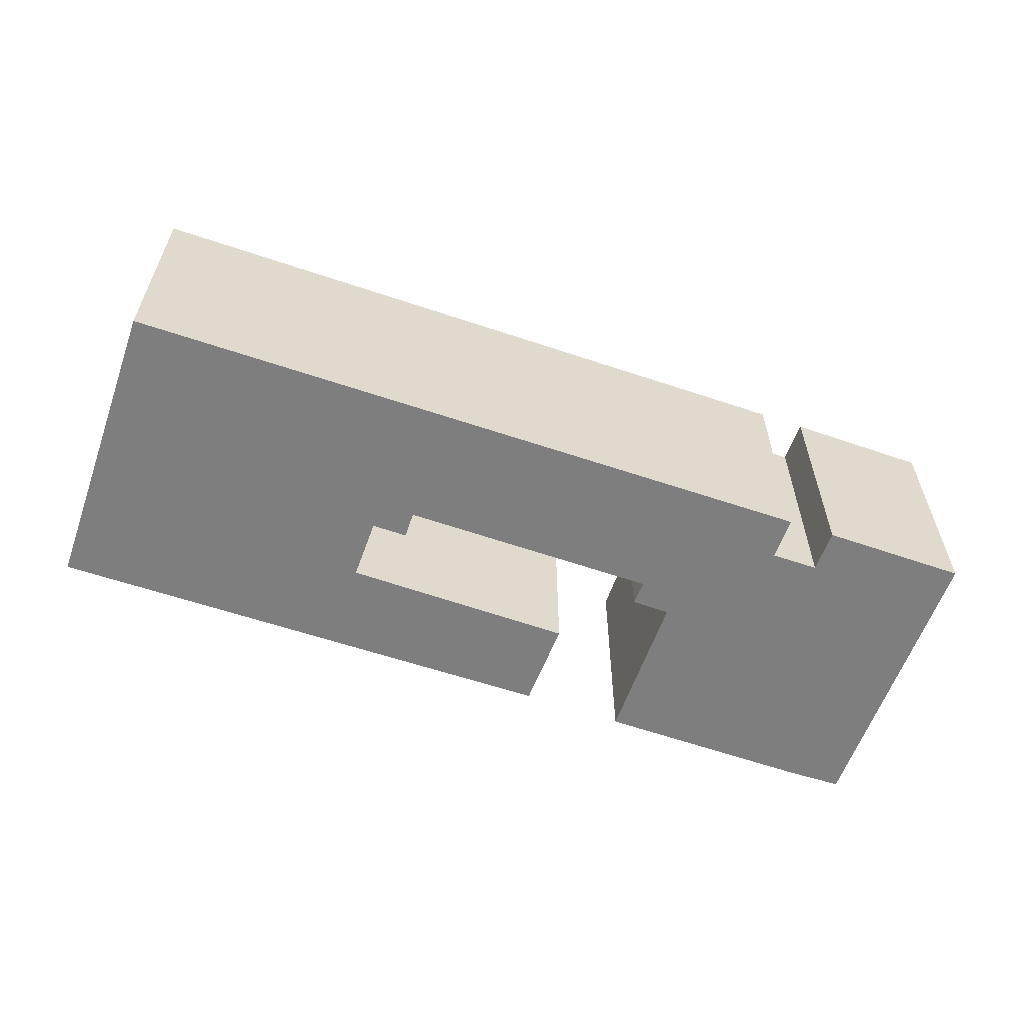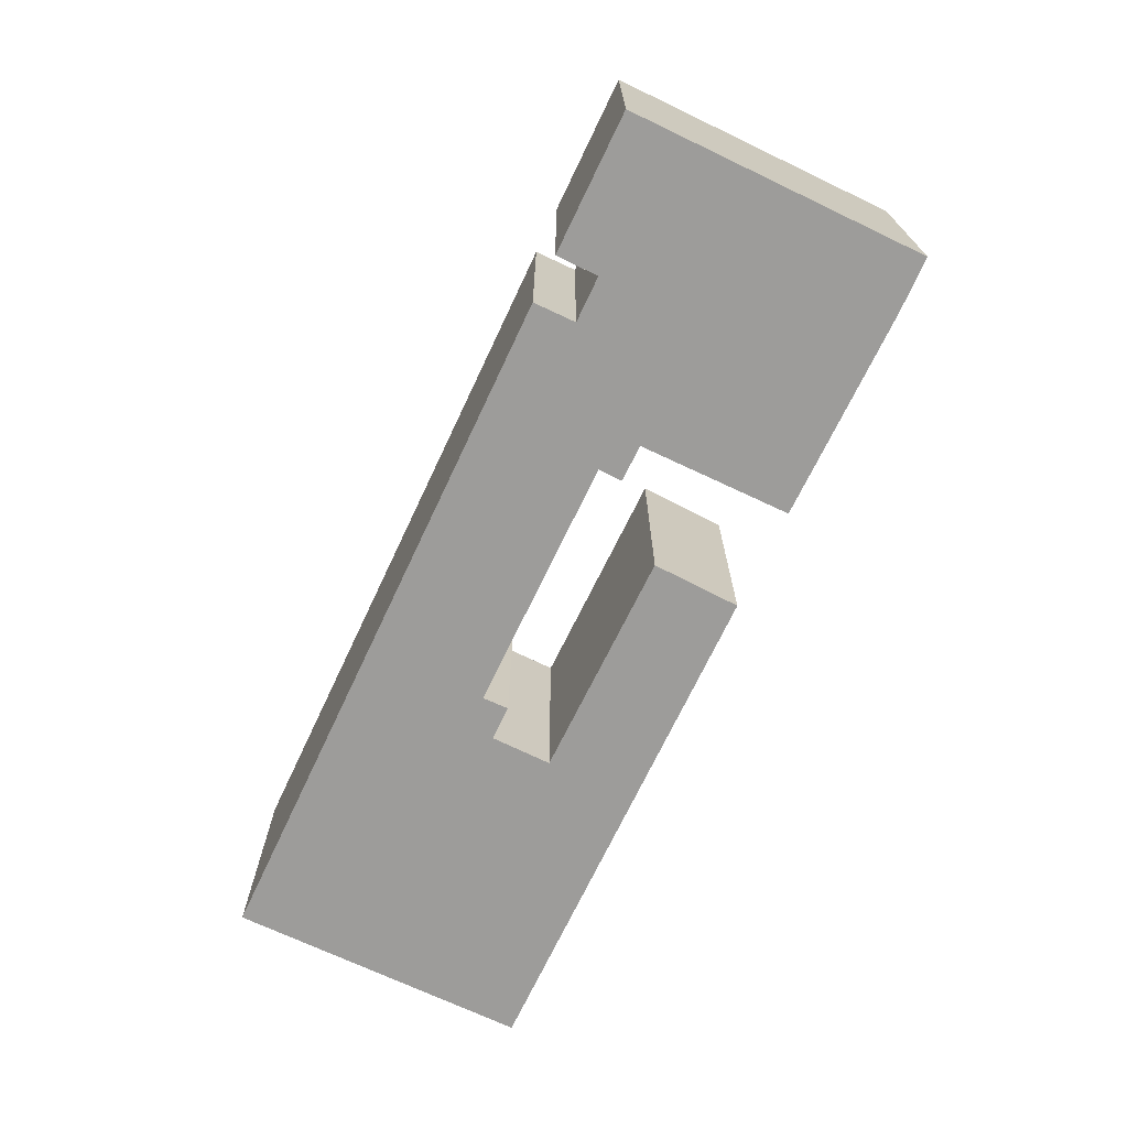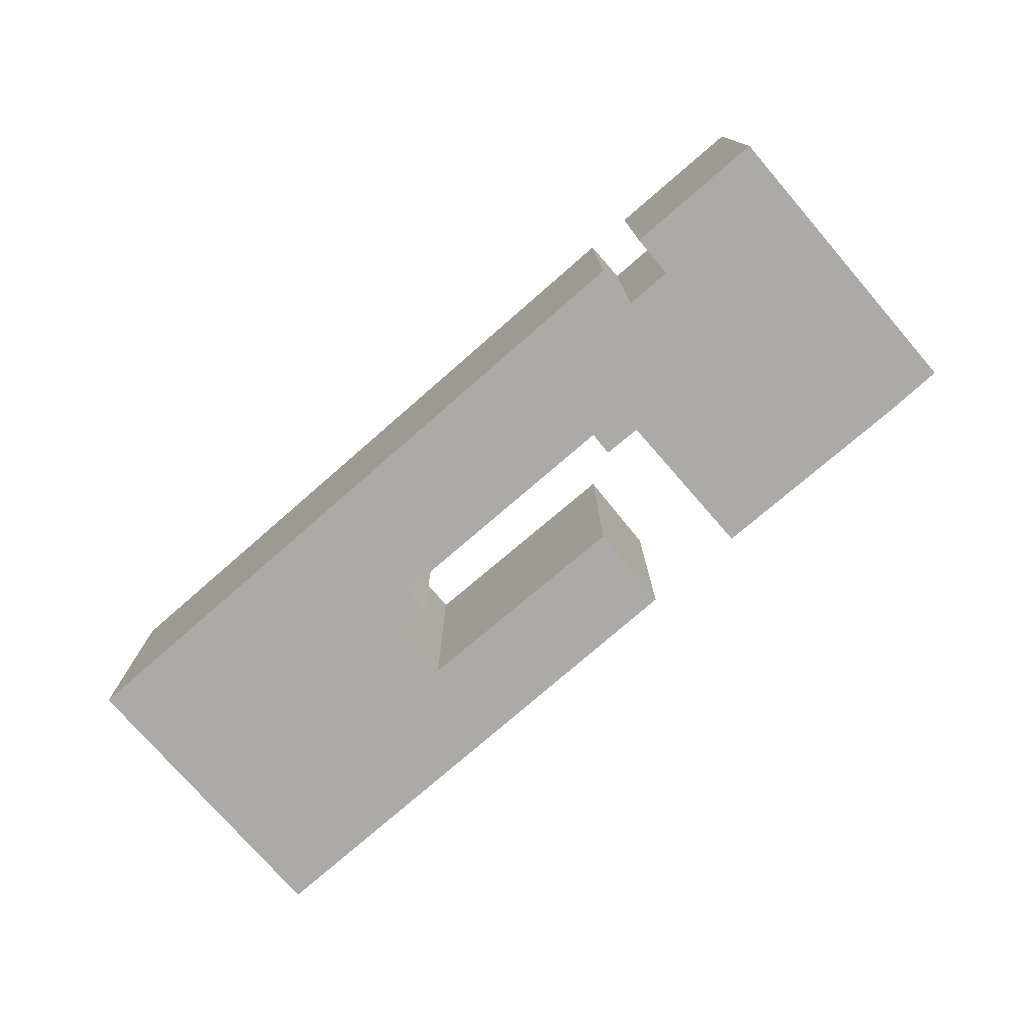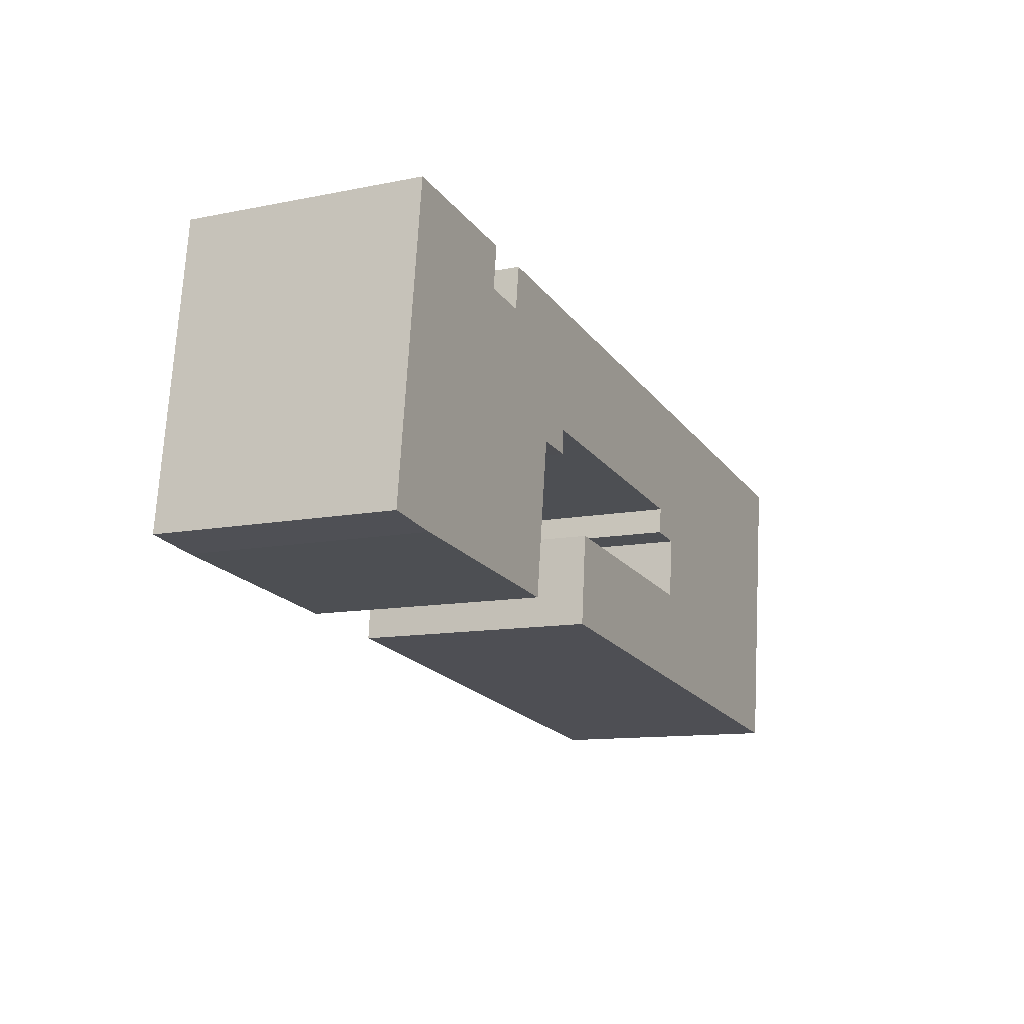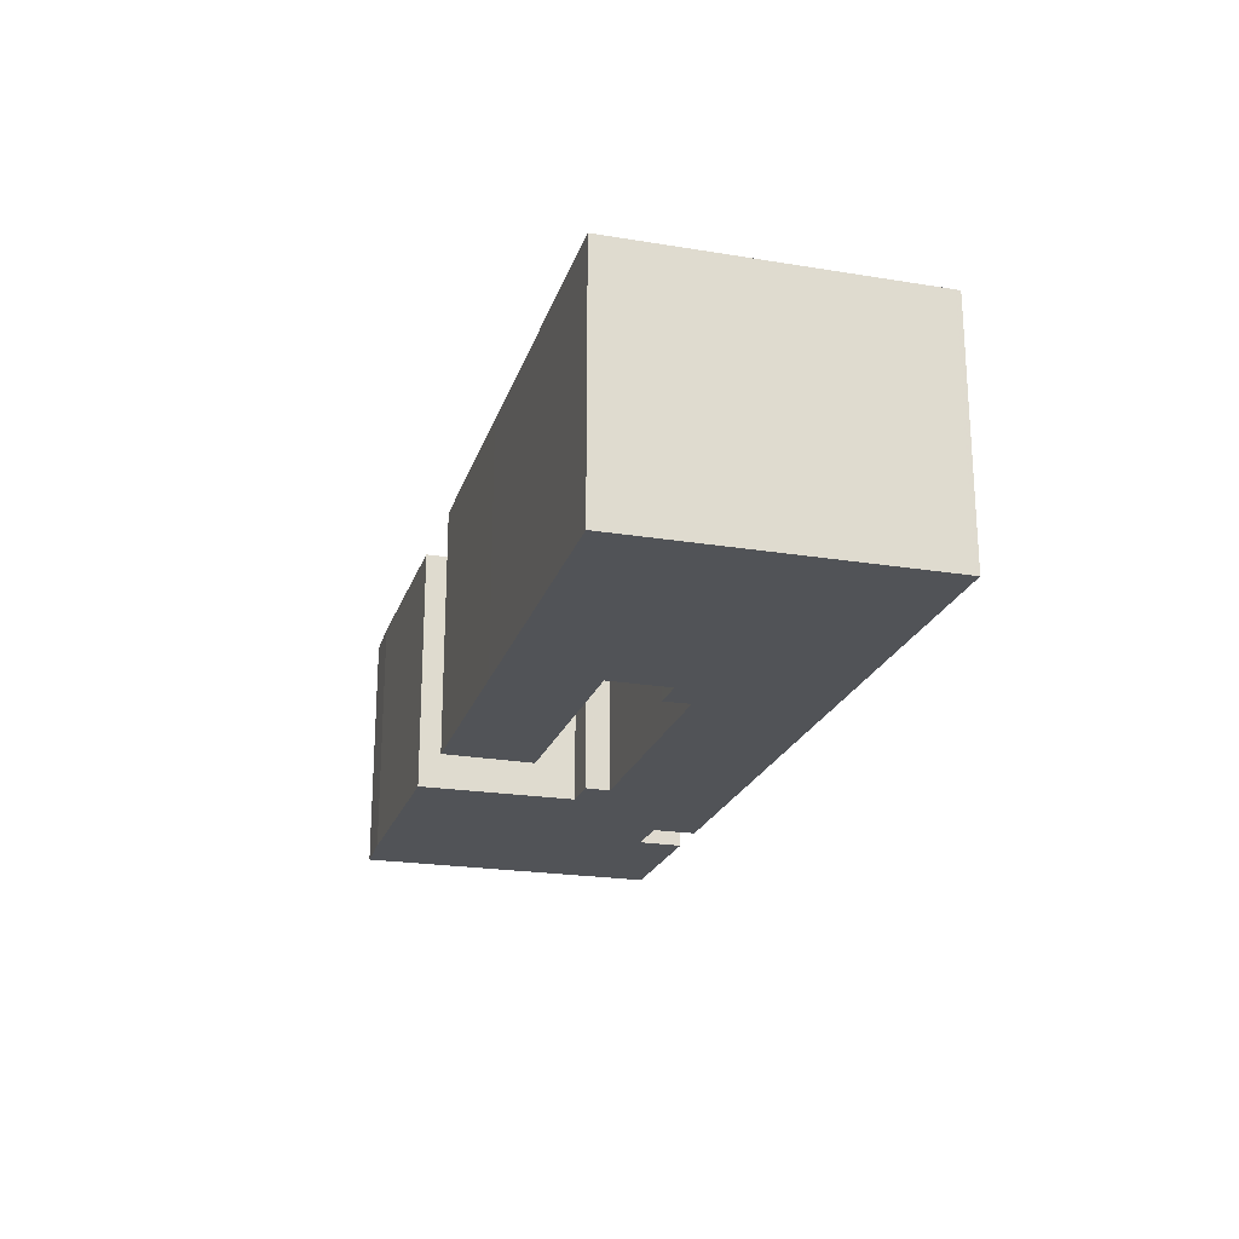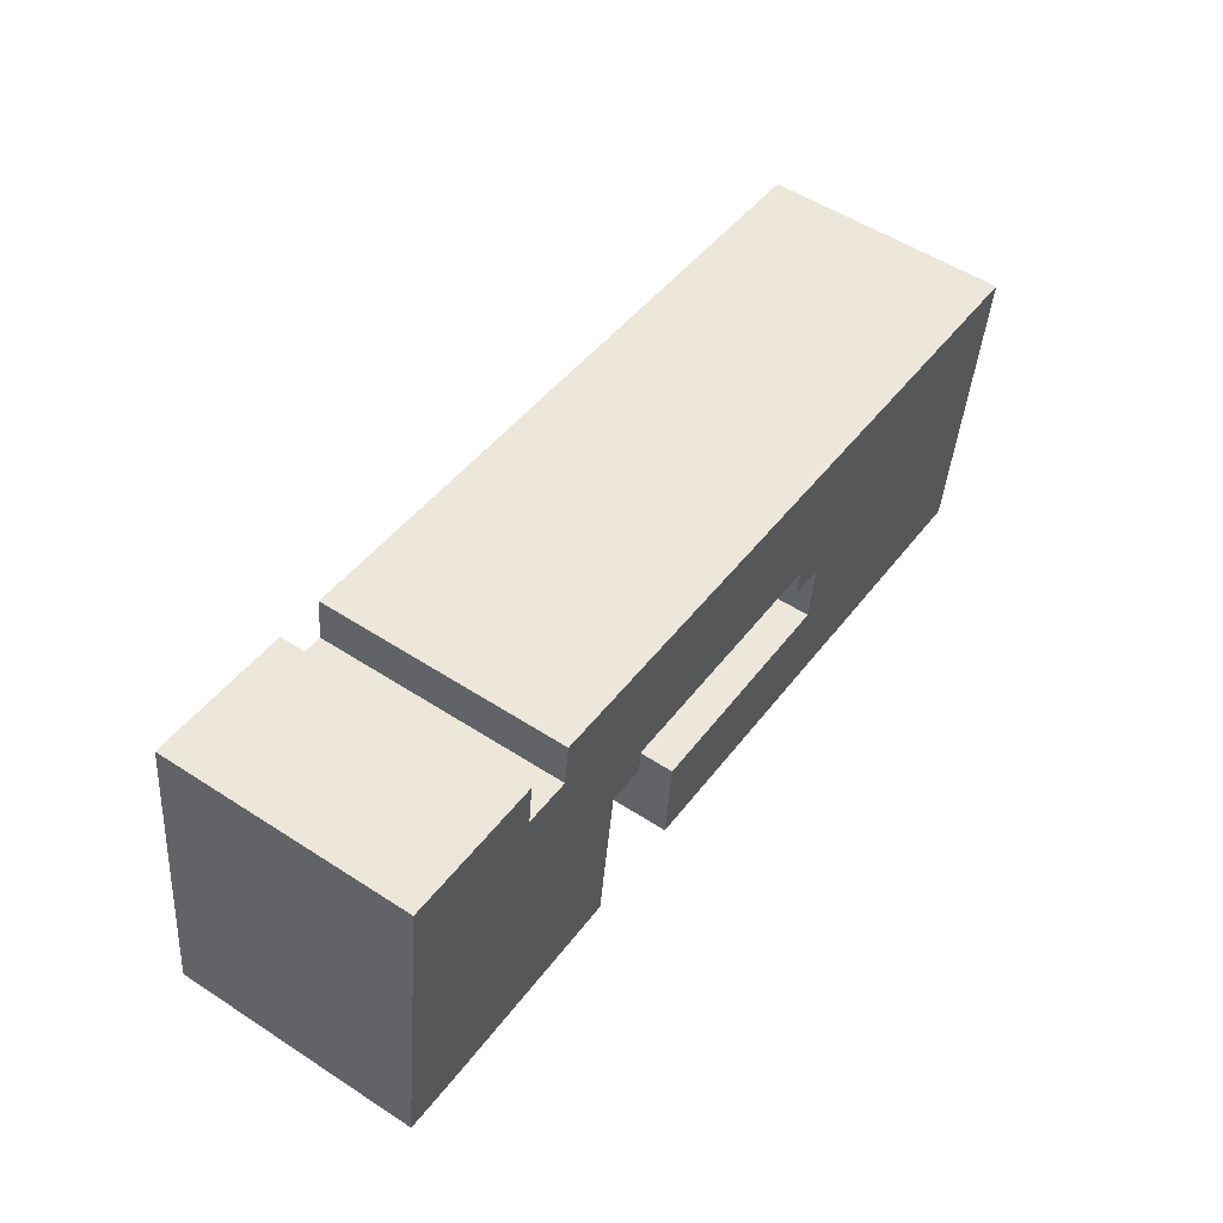
<metadata>
{"format":"obj","ext":"obj","renderer":"f3d","projection":"perspective","resolution":1024,"background":"white","views":[{"elev":-59.4,"azim":-26.7,"up":"+Y"},{"elev":-70.3,"azim":57.2,"up":"+Y"},{"elev":-76.0,"azim":33.6,"up":"+Y"},{"elev":-11.4,"azim":116.1,"up":"+Z"},{"elev":-21.9,"azim":-113.3,"up":"+Y"},{"elev":54.1,"azim":124.6,"up":"+Z"}]}
</metadata>
<code>
g default
v 4.17 0 -2.524
v -7.438 0 -3.914
v -7.805 0 -0.8118
v -6.035 0 -0.5894
v -6.231 0 0.745
v 6.736 0 2.39
v 6.846 0 1.156
v 8.77 0 1.368
v 9.801 0 -6.438
v 20.56 0 -5.126
v 23.36 0 -4.692
v 21.42 0 10.53
v 14.39 0 9.652
v 14.21 0 9.63
v 14.47 0 7.45
v 12.11 0 7.139
v 11.82 0 9.329
v -23.36 0 4.648
v -23.33 0 4.414
v -22.42 0 -2.735
v -21.42 0 -10.53
v -5.603 0 -8.417
v 4.601 0 -7.05
v 4.17 12.29 -2.524
v -7.438 12.29 -3.914
v -7.805 12.29 -0.8118
v -6.035 12.29 -0.5894
v -6.231 12.29 0.745
v 6.736 12.29 2.39
v 6.846 12.29 1.156
v 8.77 12.29 1.368
v 9.801 12.29 -6.438
v 20.56 12.29 -5.126
v 23.36 12.29 -4.692
v 21.42 12.29 10.53
v 14.39 12.29 9.652
v 14.21 12.29 9.63
v 14.47 12.29 7.45
v 12.11 12.29 7.139
v 11.82 12.29 9.329
v -23.36 12.29 4.648
v -23.33 12.29 4.414
v -22.42 12.29 -2.735
v -21.42 12.29 -10.53
v -5.603 12.29 -8.417
v 4.601 12.29 -7.05
f 1 2 23
f 6 19 5
f 5 19 4
f 4 19 3
f 20 3 19
f 3 20 2
f 2 20 23
f 23 20 22
f 21 22 20
f 7 8 6
f 15 13 14
f 15 12 13
f 19 16 18
f 6 16 19
f 6 15 16
f 6 12 15
f 8 12 6
f 12 8 11
f 11 8 10
f 9 10 8
f 18 16 17
f 46 25 24
f 28 42 29
f 27 42 28
f 26 42 27
f 42 26 43
f 25 43 26
f 46 43 25
f 45 43 46
f 43 45 44
f 29 31 30
f 37 36 38
f 36 35 38
f 41 39 42
f 42 39 29
f 39 38 29
f 38 35 29
f 29 35 31
f 34 31 35
f 33 31 34
f 31 33 32
f 40 39 41
f 2 1 24
f 24 25 2
f 1 23 46
f 46 24 1
f 6 5 28
f 28 29 6
f 5 4 27
f 27 28 5
f 4 3 26
f 26 27 4
f 20 19 42
f 42 43 20
f 3 2 25
f 25 26 3
f 23 22 45
f 45 46 23
f 22 21 44
f 44 45 22
f 21 20 43
f 43 44 21
f 8 7 30
f 30 31 8
f 7 6 29
f 29 30 7
f 14 13 36
f 36 37 14
f 15 14 37
f 37 38 15
f 13 12 35
f 35 36 13
f 19 18 41
f 41 42 19
f 16 15 38
f 38 39 16
f 12 11 34
f 34 35 12
f 11 10 33
f 33 34 11
f 10 9 32
f 32 33 10
f 9 8 31
f 31 32 9
f 17 16 39
f 39 40 17
f 18 17 40
f 40 41 18

</code>
